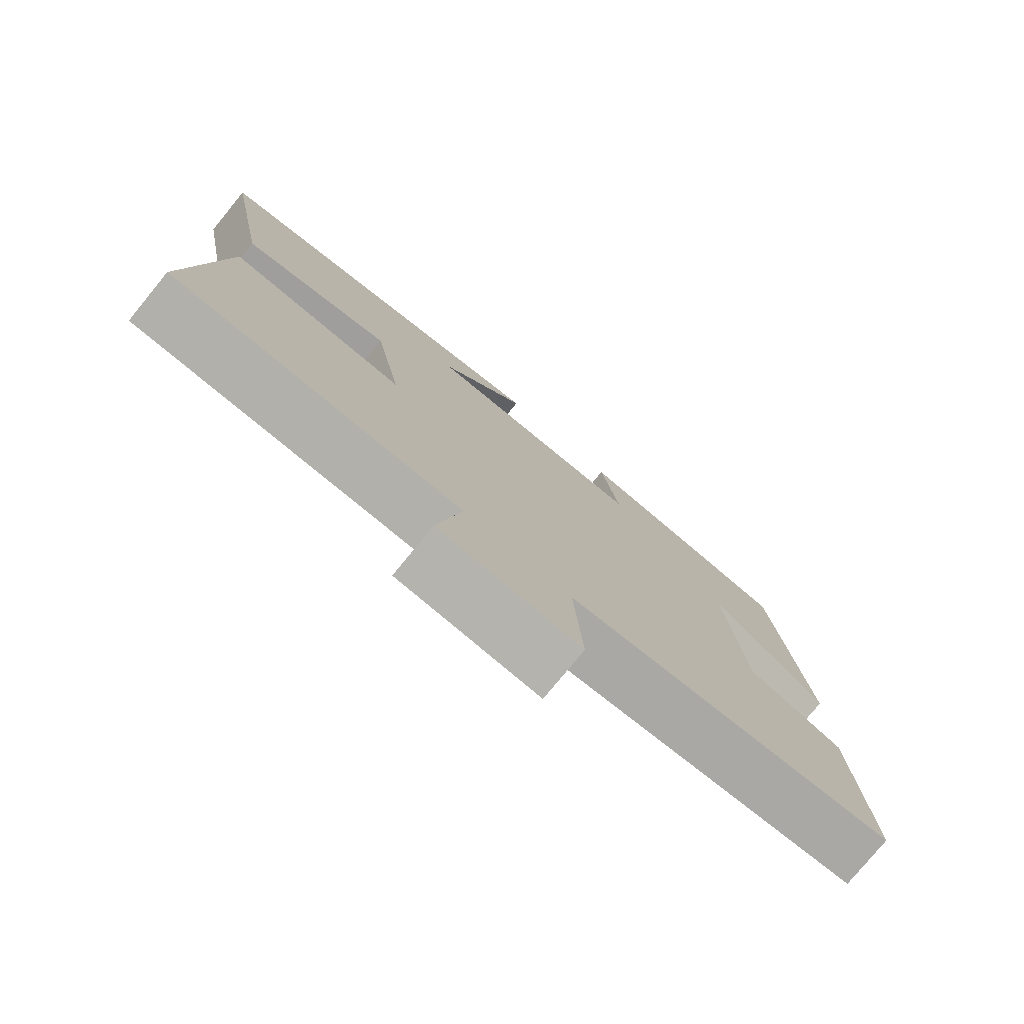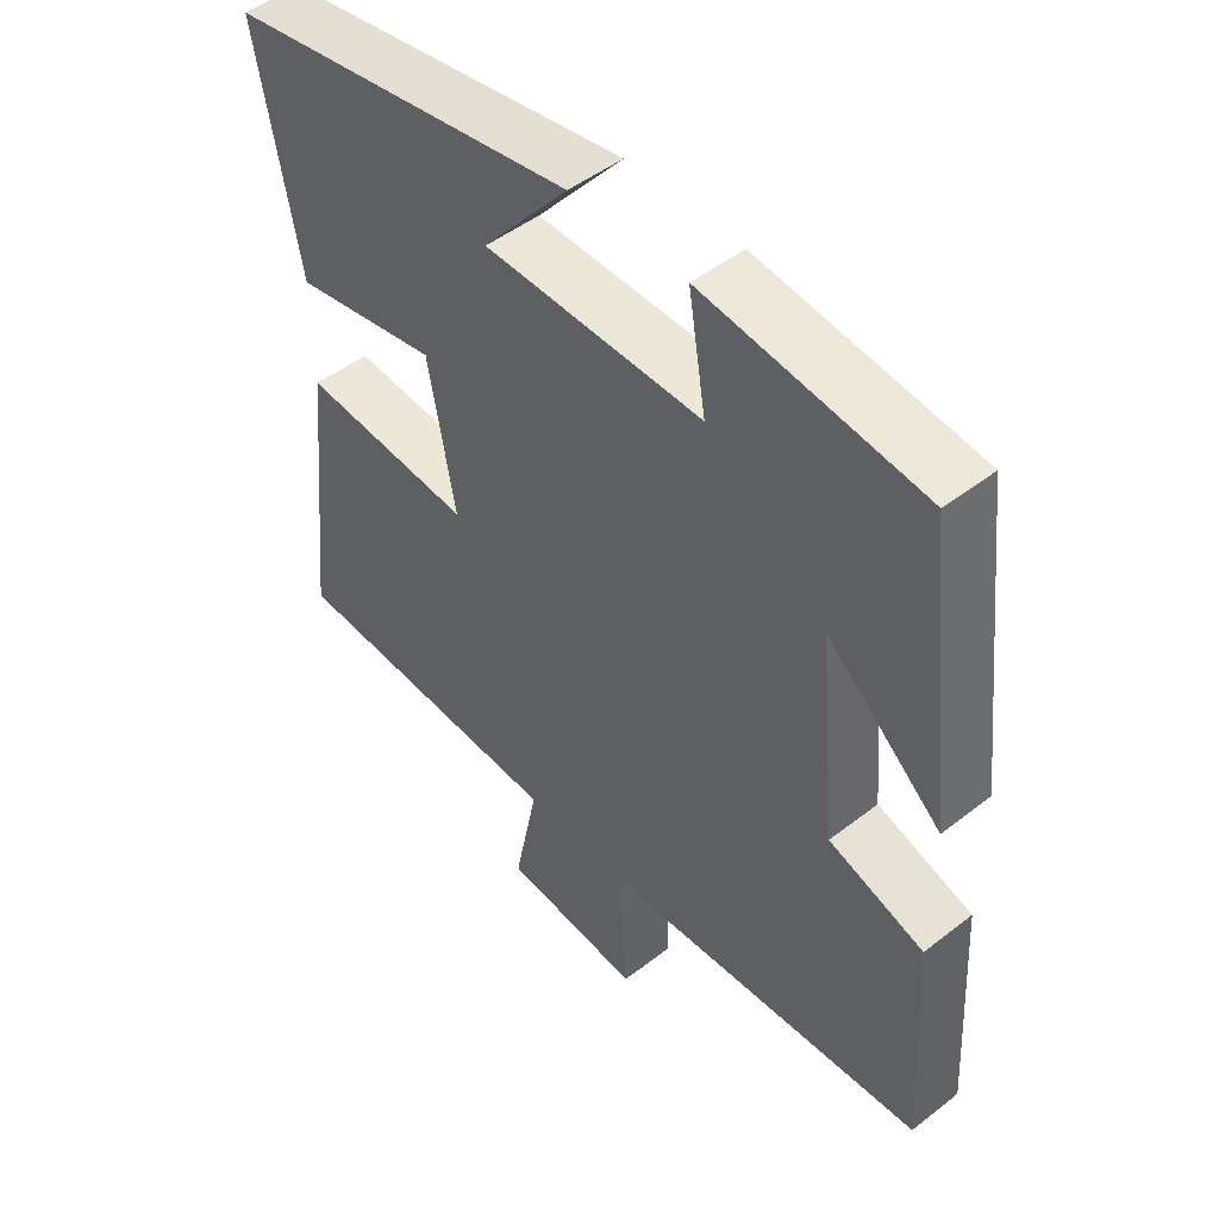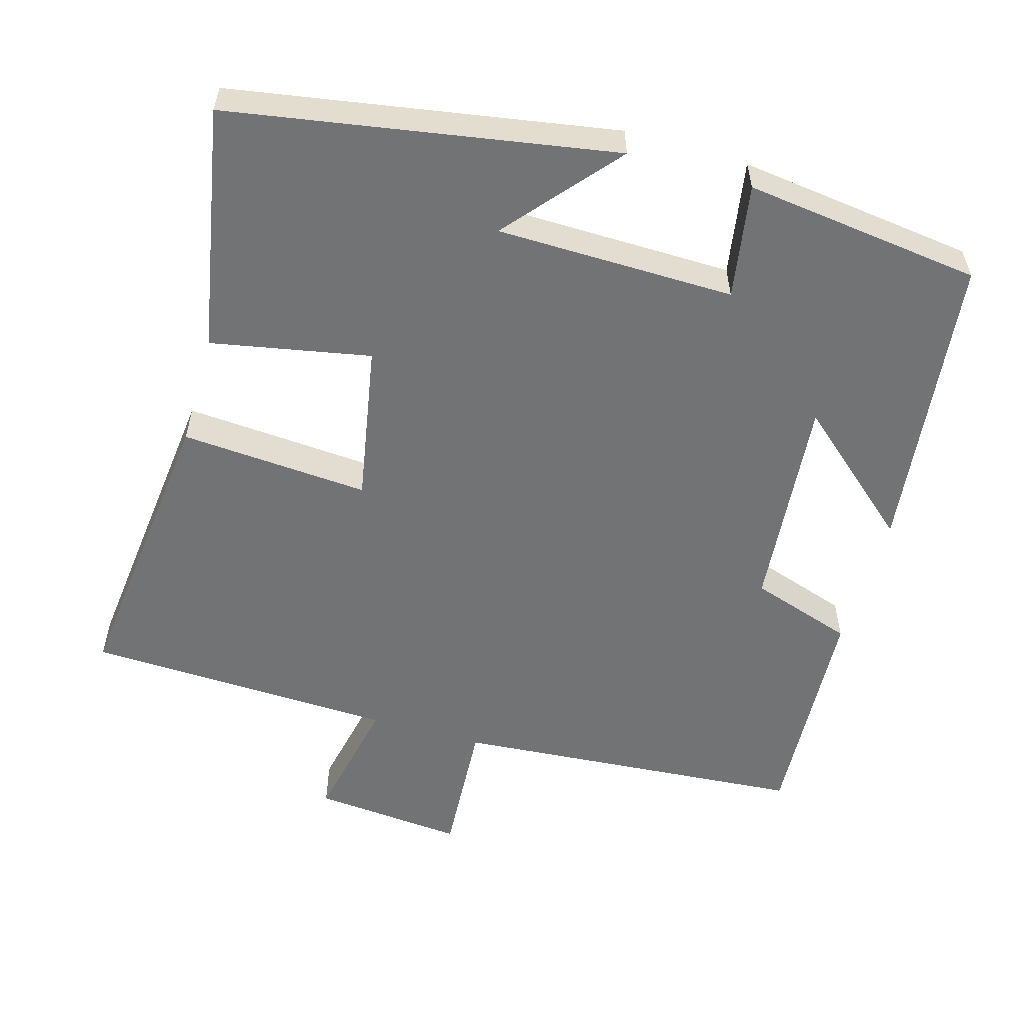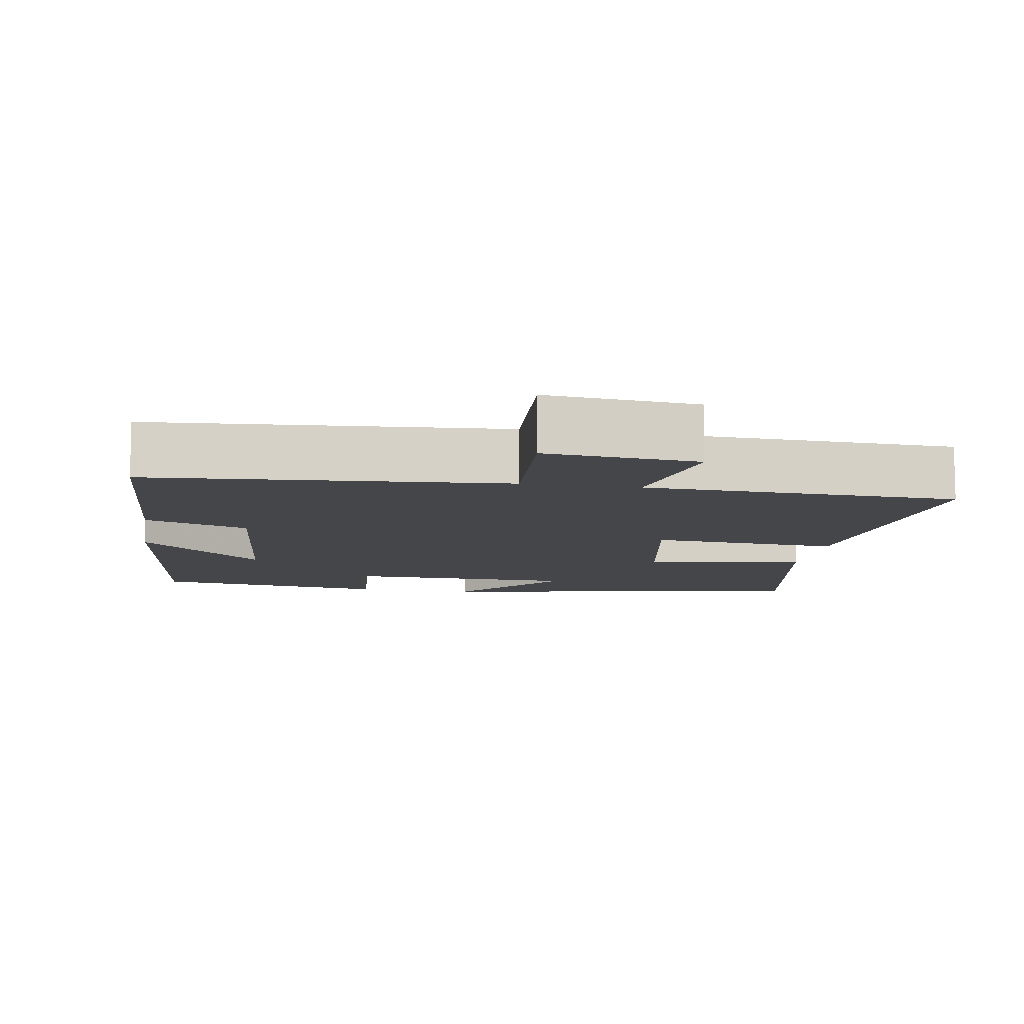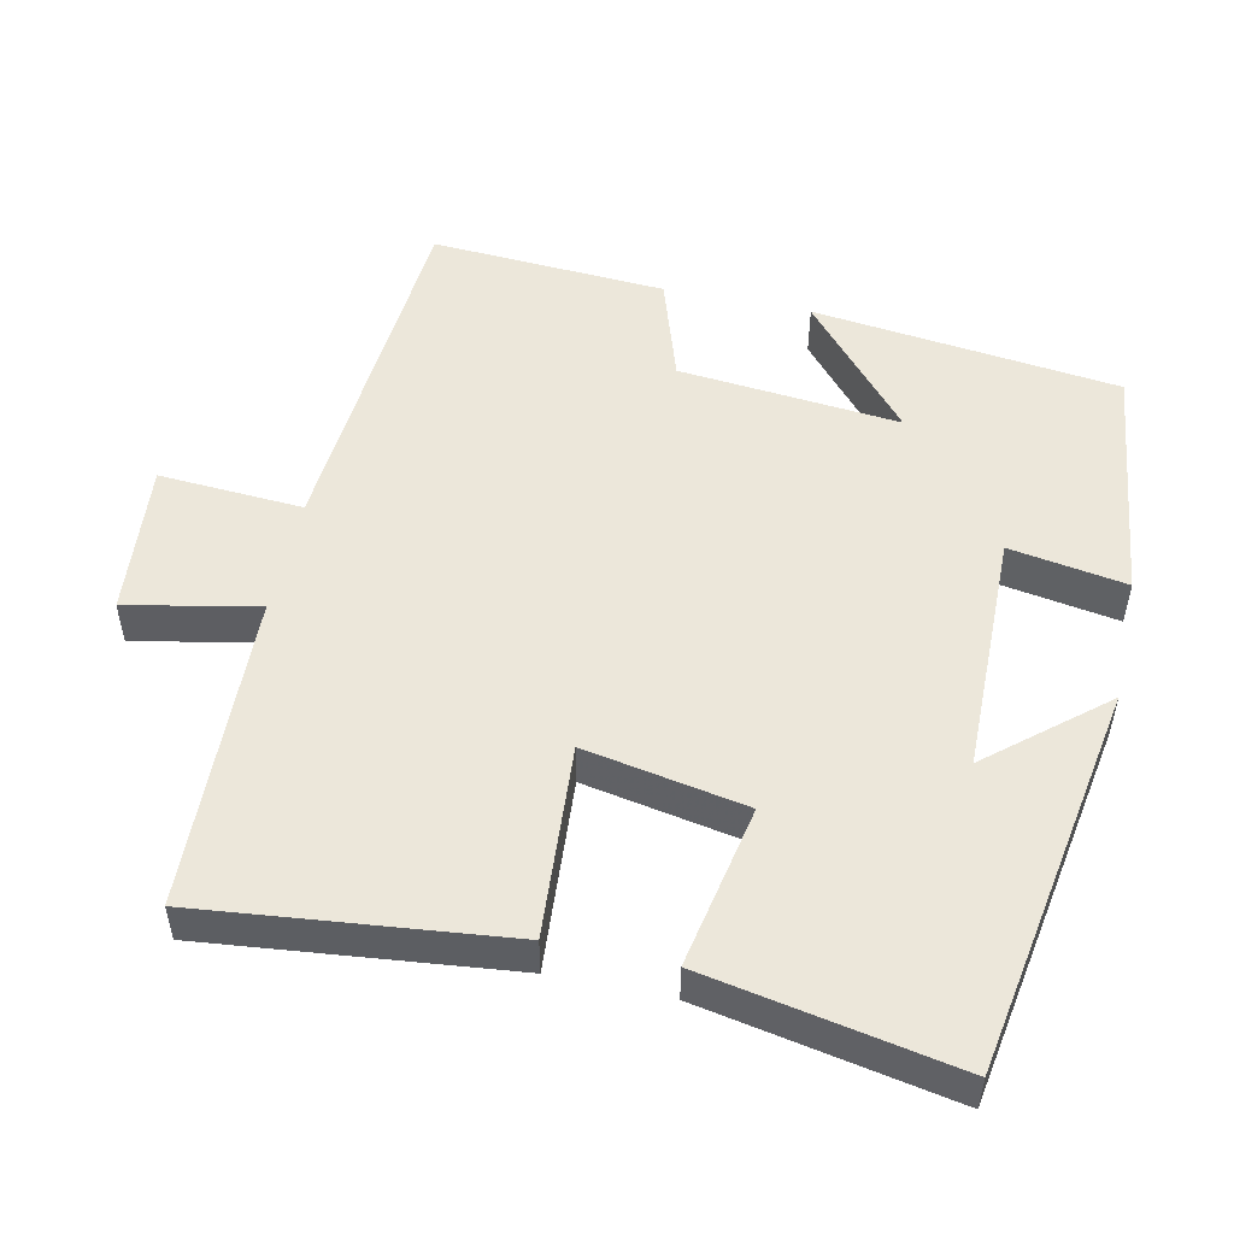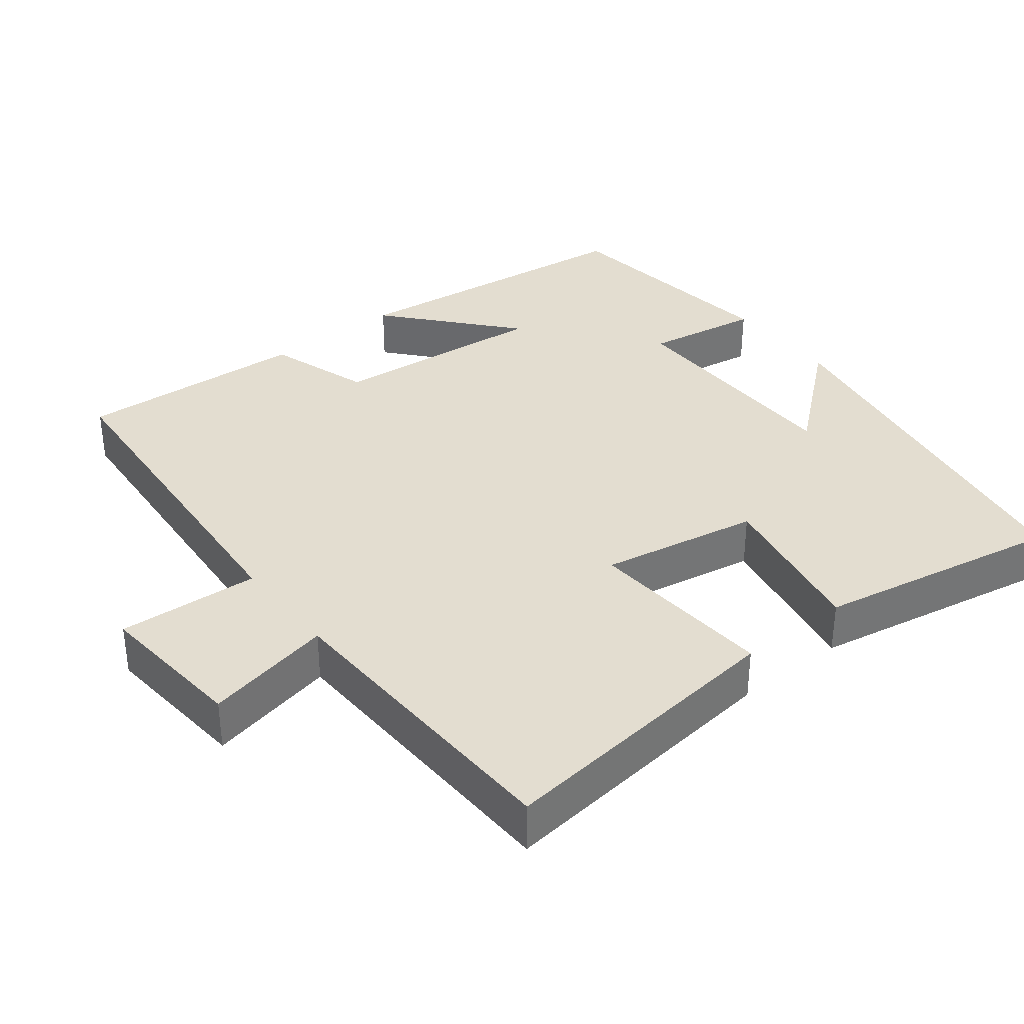
<metadata>
{"format":"obj","ext":"obj","renderer":"f3d","projection":"perspective","resolution":1024,"background":"white","views":[{"elev":-77.6,"azim":-39.3,"up":"+Z"},{"elev":48.3,"azim":49.0,"up":"+Z"},{"elev":-55.9,"azim":-16.2,"up":"+Y"},{"elev":-9.9,"azim":170.4,"up":"+Y"},{"elev":51.7,"azim":-77.8,"up":"+Y"},{"elev":35.6,"azim":-128.3,"up":"+Y"}]}
</metadata>
<code>
v -0.563 0.07 0.411
v -0.042 0.07 0.5
v -0.17 0.07 0.348
v 0.154 0.07 0.344
v 0.128 0.07 0.5
v 0.451 0.07 0.46
v 0.5 0.07 0.049
v 0.331 0.07 0.195
v 0.359 0.07 -0.101
v 0.5 0.07 -0.147
v 0.519 0.07 -0.462
v 0.037 0.07 -0.5
v 0.049 0.07 -0.693
v -0.157 0.07 -0.675
v -0.121 0.07 -0.5
v -0.544 0.07 -0.486
v -0.5 0.07 -0.079
v -0.243 0.07 -0.097
v -0.283 0.07 0.119
v -0.5 0.07 0.077
v -0.563 0 0.411
v -0.042 0 0.5
v -0.17 0 0.348
v 0.154 0 0.344
v 0.128 0 0.5
v 0.451 0 0.46
v 0.5 0 0.049
v 0.331 0 0.195
v 0.359 0 -0.101
v 0.5 0 -0.147
v 0.519 0 -0.462
v 0.037 0 -0.5
v 0.049 0 -0.693
v -0.157 0 -0.675
v -0.121 0 -0.5
v -0.544 0 -0.486
v -0.5 0 -0.079
v -0.243 0 -0.097
v -0.283 0 0.119
v -0.5 0 0.077
f 19 20 1
f 15 16 17 18
f 15 18 19
f 12 13 14 15
f 12 15 19
f 9 10 11 12
f 8 9 12 19
f 5 6 7 8
f 4 5 8
f 3 4 8 19
f 1 2 3
f 1 3 19
f 21 40 39
f 38 37 36 35
f 39 38 35
f 35 34 33 32
f 39 35 32
f 32 31 30 29
f 39 32 29 28
f 28 27 26 25
f 28 25 24
f 39 28 24 23
f 23 22 21
f 39 23 21
f 1 21 22 2
f 2 22 23 3
f 3 23 24 4
f 4 24 25 5
f 5 25 26 6
f 6 26 27 7
f 7 27 28 8
f 8 28 29 9
f 9 29 30 10
f 10 30 31 11
f 11 31 32 12
f 12 32 33 13
f 13 33 34 14
f 14 34 35 15
f 15 35 36 16
f 16 36 37 17
f 17 37 38 18
f 18 38 39 19
f 19 39 40 20
f 20 40 21 1

</code>
